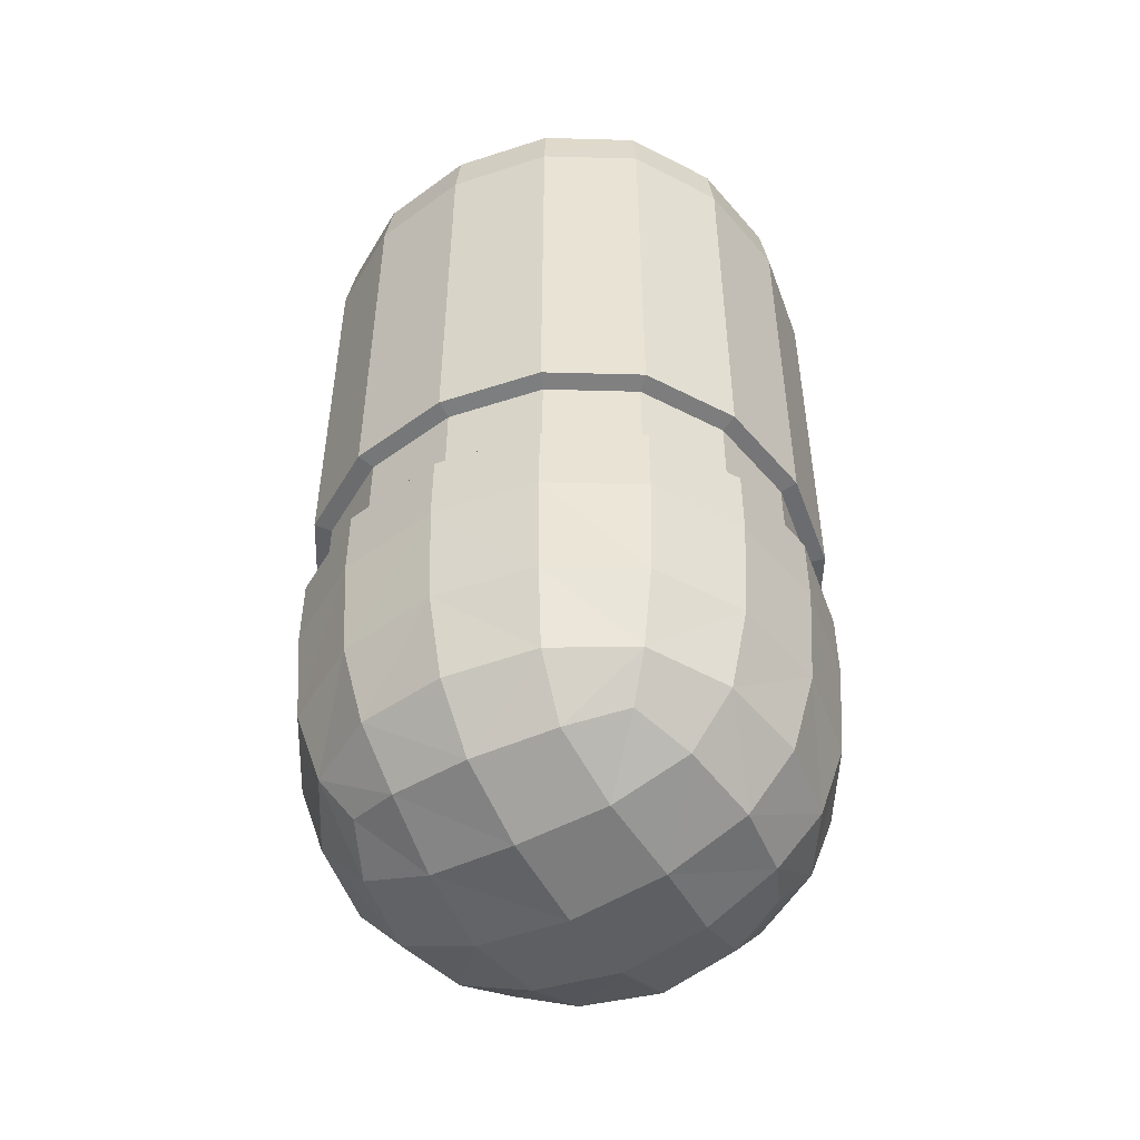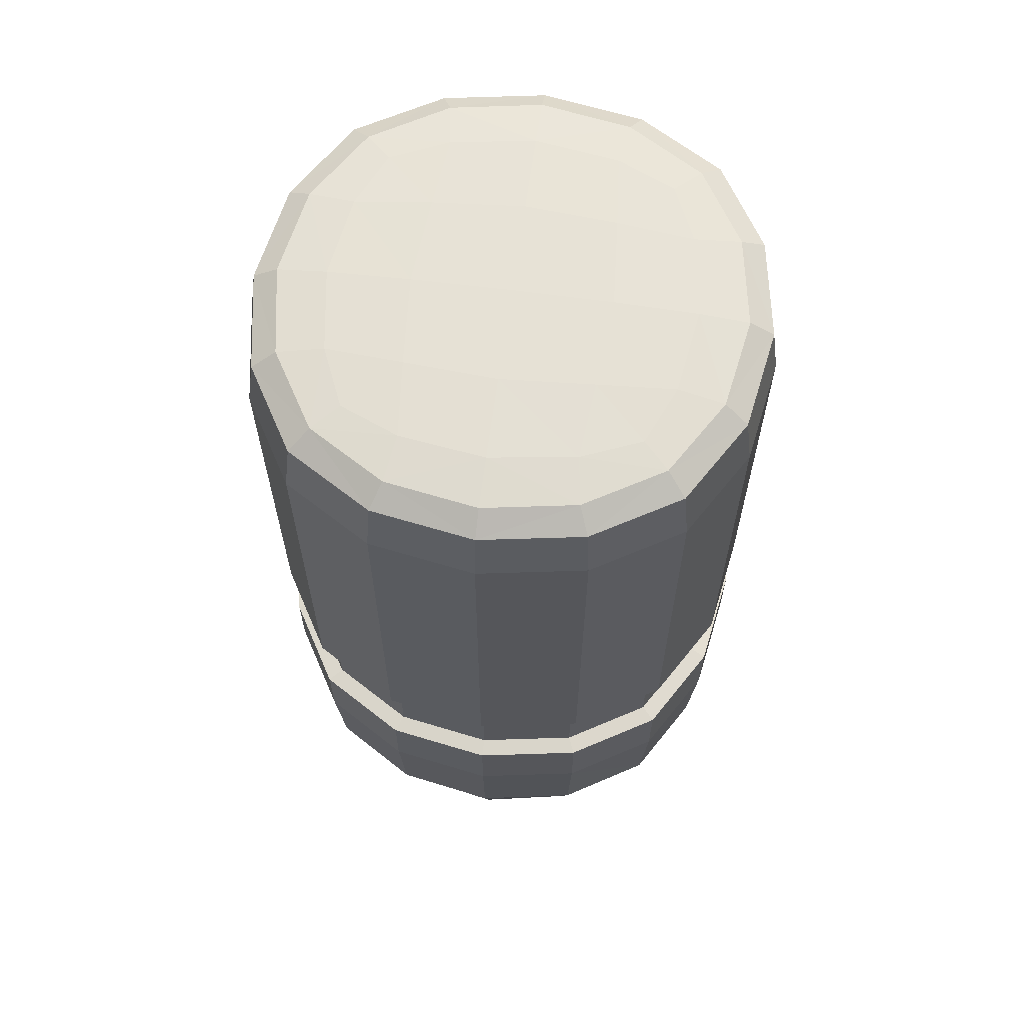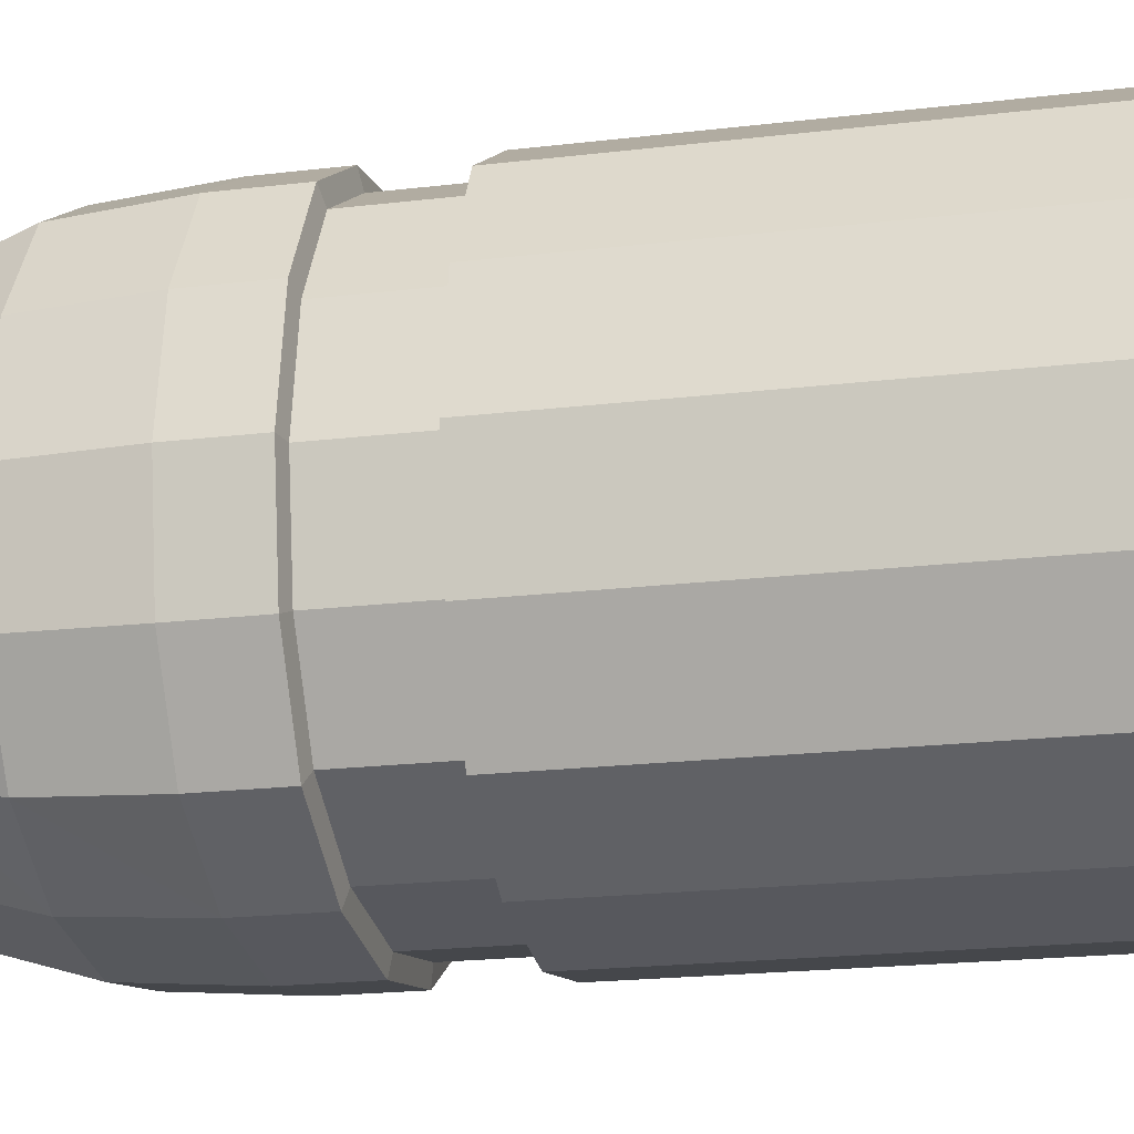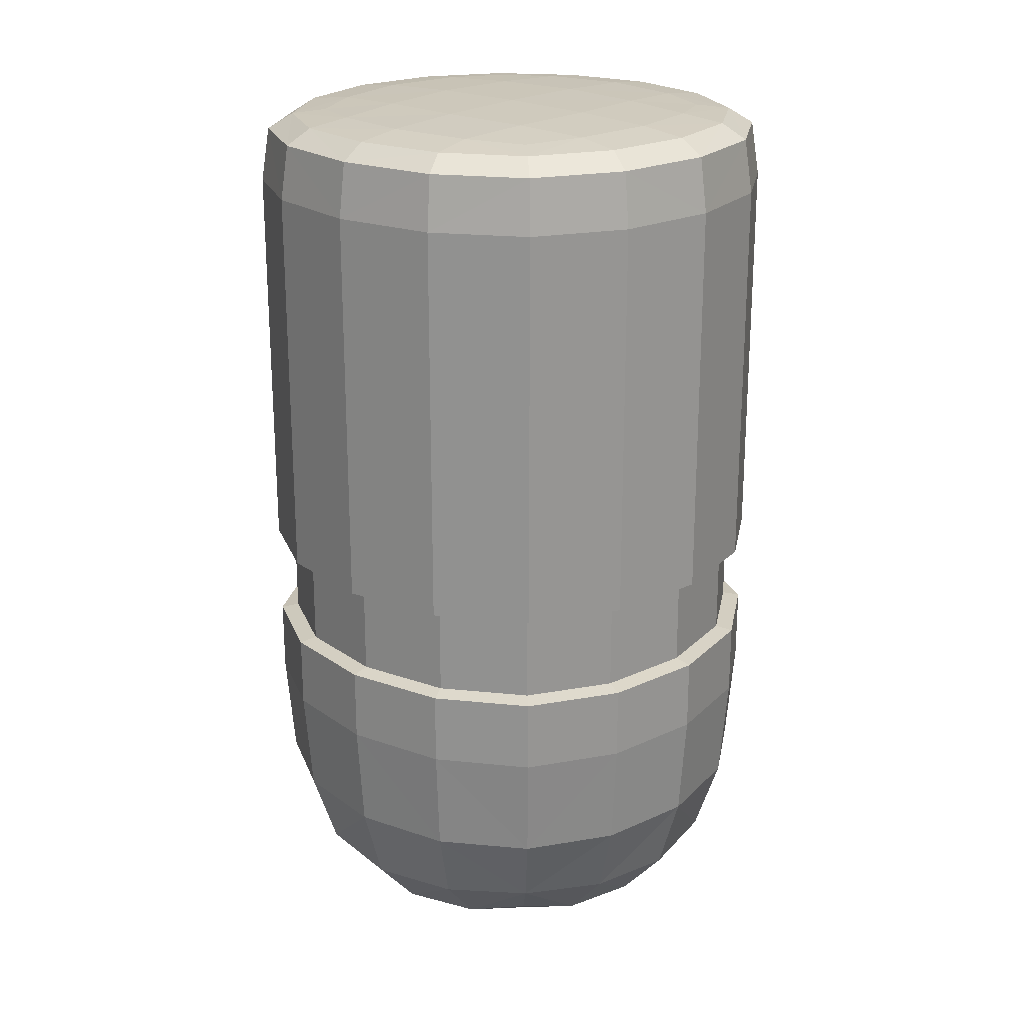
<metadata>
{"format":"obj","ext":"obj","renderer":"f3d","projection":"perspective","resolution":1024,"background":"white","views":[{"elev":-49.6,"azim":29.3,"up":"+Z"},{"elev":63.8,"azim":-82.4,"up":"+Z"},{"elev":-19.7,"azim":-77.3,"up":"+Y"},{"elev":22.0,"azim":-138.7,"up":"+Z"}]}
</metadata>
<code>
o Cube
v -0 -0.01464 0.02283
v 0.00585 -0.01366 0.02282
v -0 -0.01321 0.02377
v -0.00585 -0.01366 0.02282
v -0 -0.01511 0.01959
v 0.006046 -0.01411 0.01959
v 0.005262 -0.01231 0.02374
v -0.005262 -0.01231 0.02374
v -0.006046 -0.01411 0.01959
v -0 0.01464 0.02283
v -0 0.01511 0.01959
v -0.00585 0.01366 0.02282
v -0 0.01321 0.02377
v 0.00585 0.01366 0.02282
v 0.006046 0.01411 0.01959
v -0.006046 0.01411 0.01959
v -0.005262 0.01231 0.02374
v 0.005262 0.01231 0.02374
v 0.01464 0 0.02283
v 0.01511 0 0.01959
v 0.01366 0.00585 0.02282
v 0.01321 0 0.02377
v 0.01366 -0.00585 0.02282
v 0.01411 -0.006046 0.01959
v 0.01411 0.006046 0.01959
v 0.01231 0.005262 0.02374
v 0.01231 -0.005262 0.02374
v -0 0 0.02437
v 0.005654 0 0.0243
v -0 0.005654 0.0243
v -0.005654 0 0.0243
v -0 -0.005654 0.0243
v 0.005262 -0.005262 0.02424
v 0.005262 0.005262 0.02424
v -0.005262 0.005262 0.02424
v -0.005262 -0.005262 0.02424
v -0.01511 0 0.001341
v -0.01511 0 0.006397
v -0.01411 0.006046 0.001341
v -0.01511 0 -0.004201
v -0.01411 -0.006046 0.001341
v -0.01411 -0.006046 0.006397
v -0.01411 0.006046 0.006397
v -0.01411 0.006046 -0.004201
v -0.01411 -0.006046 -0.004201
v 0.01464 0 -0.02045
v 0.01511 0 -0.01414
v 0.01366 -0.00585 -0.02038
v 0.01321 0 -0.02514
v 0.01366 0.00585 -0.02038
v 0.01411 0.006046 -0.01414
v 0.01411 -0.006046 -0.01414
v 0.01231 -0.005262 -0.02487
v 0.01231 0.005262 -0.02487
v 0 0 -0.03098
v 0.005654 0 -0.03033
v 0 -0.005654 -0.03033
v -0.005654 0 -0.03033
v 0 0.005654 -0.03033
v 0.005262 0.005262 -0.02971
v 0.005262 -0.005262 -0.02971
v -0.005262 -0.005262 -0.02971
v -0.005262 0.005262 -0.02971
v 0 0.01464 -0.02045
v 0 0.01511 -0.01414
v 0.00585 0.01366 -0.02038
v 0 0.01321 -0.02514
v -0.00585 0.01366 -0.02038
v -0.006046 0.01411 -0.01414
v 0.006046 0.01411 -0.01414
v 0.005262 0.01232 -0.02487
v -0.005262 0.01232 -0.02487
v -0.01464 0 -0.02045
v -0.01511 0 -0.01414
v -0.01366 0.00585 -0.02038
v -0.01321 0 -0.02514
v -0.01366 -0.00585 -0.02038
v -0.01411 -0.006046 -0.01414
v -0.01411 0.006046 -0.01414
v -0.01231 0.005262 -0.02487
v -0.01231 -0.005262 -0.02487
v 0 -0.01464 -0.02045
v 0 -0.01511 -0.01414
v -0.00585 -0.01366 -0.02038
v 0 -0.01321 -0.02514
v 0.00585 -0.01366 -0.02038
v 0.006046 -0.01411 -0.01414
v -0.006046 -0.01411 -0.01414
v -0.005262 -0.01231 -0.02487
v 0.005262 -0.01231 -0.02487
v -0.01464 0 0.02283
v -0.01321 0 0.02377
v -0.01366 0.00585 0.02282
v -0.01511 0 0.01959
v -0.01366 -0.00585 0.02282
v -0.01231 -0.005262 0.02374
v -0.01231 0.005262 0.02374
v -0.01411 0.006046 0.01959
v -0.01411 -0.006046 0.01959
v 0.01511 0 0.001341
v 0.01511 0 -0.004201
v 0.01411 0.006046 0.001341
v 0.01511 0 0.006397
v 0.01411 -0.006046 0.001341
v 0.01411 -0.006046 -0.004201
v 0.01411 0.006046 -0.004201
v 0.01411 0.006046 0.006397
v 0.01411 -0.006046 0.006397
v -0 0.01511 0.001341
v 0 0.01511 -0.004201
v -0.006046 0.01411 0.001341
v -0 0.01511 0.006397
v 0.006046 0.01411 0.001341
v 0.006046 0.01411 -0.004201
v -0.006046 0.01411 -0.004201
v -0.006046 0.01411 0.006397
v 0.006046 0.01411 0.006397
v 0 -0.01511 0.001341
v 0.006046 -0.01411 0.001341
v 0 -0.01511 0.006397
v -0.006046 -0.01411 0.001341
v 0 -0.01511 -0.004201
v 0.006046 -0.01411 -0.004201
v 0.006046 -0.01411 0.006397
v -0.006046 -0.01411 0.006397
v -0.006046 -0.01411 -0.004201
v 0.01108 -0.01108 0.01959
v 0.01073 -0.01073 0.0228
v 0.009656 -0.009656 0.02371
v 0.006046 -0.01411 -0.009865
v 0 -0.01511 -0.009865
v -0.006046 -0.01411 -0.009865
v 0.01411 -0.006046 -0.009865
v 0.01511 0 -0.009865
v 0.01411 0.006046 -0.009865
v 0.00487 -0.009656 0.02405
v -0 -0.01037 0.0241
v -0.00487 -0.009656 0.02405
v 0.009656 -0.00487 0.02405
v 0.01037 0 0.0241
v 0.009656 0.00487 0.02405
v -0.01108 -0.01108 0.006397
v -0.01108 -0.01108 0.001341
v -0.01108 -0.01108 -0.004201
v -0.009656 -0.00487 0.02405
v -0.01037 0 0.0241
v -0.009656 0.00487 0.02405
v -0.01411 -0.006046 -0.009865
v -0.01511 0 -0.009865
v -0.01411 0.006046 -0.009865
v 0.01108 0.01108 0.01959
v 0.01073 0.01073 0.0228
v 0.009656 0.009656 0.02371
v 0.006046 0.01411 -0.009865
v 0 0.01511 -0.009865
v -0.006046 0.01411 -0.009865
v 0.00487 0.009656 0.02405
v -0 0.01037 0.0241
v -0.00487 0.009656 0.02405
v -0.01108 0.01108 0.006397
v -0.01108 0.01108 0.001341
v -0.01108 0.01108 -0.004201
v 0.00487 -0.009656 -0.02789
v 0 -0.01037 -0.02838
v -0.00487 -0.009656 -0.02789
v 0.009656 -0.00487 -0.02789
v 0.01037 0 -0.02838
v 0.009656 0.00487 -0.02789
v -0.009656 -0.00487 -0.02789
v -0.01037 0 -0.02838
v -0.009656 0.00487 -0.02789
v 0.00487 0.009656 -0.02789
v 0 0.01037 -0.02838
v -0.00487 0.009656 -0.02789
v 0.01108 -0.01108 -0.01414
v 0.01073 -0.01073 -0.02031
v 0.009656 -0.009656 -0.0246
v 0.009656 0.009656 -0.0246
v 0.01073 0.01073 -0.02031
v 0.01108 0.01108 -0.01414
v -0.009656 0.009656 -0.0246
v -0.01073 0.01073 -0.02031
v -0.01108 0.01108 -0.01414
v -0.009656 -0.009656 -0.0246
v -0.01073 -0.01073 -0.02031
v -0.01108 -0.01108 -0.01414
v 0.01108 -0.01108 -0.004201
v 0.01108 -0.01108 0.001341
v 0.01108 -0.01108 0.006397
v -0.009656 -0.009656 0.02371
v -0.01073 -0.01073 0.0228
v -0.01108 -0.01108 0.01959
v 0.01108 0.01108 -0.004201
v 0.01108 0.01108 0.001341
v 0.01108 0.01108 0.006397
v -0.009656 0.009656 0.02371
v -0.01073 0.01073 0.0228
v -0.01108 0.01108 0.01959
v -0.01411 0.006046 0.01429
v -0.01511 0 0.01429
v -0.01411 -0.006046 0.01429
v 0.01411 0.006046 0.01429
v 0.01511 0 0.01429
v 0.01411 -0.006046 0.01429
v -0.006046 0.01411 0.01429
v -0 0.01511 0.01429
v 0.006046 0.01411 0.01429
v 0.006046 -0.01411 0.01429
v -0 -0.01511 0.01429
v -0.006046 -0.01411 0.01429
v 0.01108 -0.01108 -0.009865
v 0.00821 -0.00821 0.02395
v -0.00821 -0.00821 0.02395
v -0.01108 -0.01108 -0.009865
v 0.01108 0.01108 -0.009865
v 0.00821 0.00821 0.02395
v -0.00821 0.00821 0.02395
v -0.01108 0.01108 -0.009865
v 0.00821 -0.00821 -0.02689
v -0.00821 -0.00821 -0.02689
v 0.00821 0.00821 -0.02689
v -0.00821 0.00821 -0.02689
v 0.01108 -0.01108 0.01429
v -0.01108 -0.01108 0.01429
v 0.01108 0.01108 0.01429
v -0.01108 0.01108 0.01429
v -0.01409 0 -0.004393
v -0.01409 0 -0.009673
v -0.01315 0.005635 -0.004393
v -0.01033 0.01033 -0.004393
v -0.01315 0.005635 -0.009673
v -0.01315 -0.005635 -0.004393
v -0.01315 -0.005635 -0.009673
v -0.01033 -0.01033 -0.004393
v 0.01409 0 -0.004393
v 0.01409 0 -0.009673
v 0.01315 -0.005635 -0.004393
v 0.01033 -0.01033 -0.004393
v 0.01315 -0.005635 -0.009673
v 0.01315 0.005635 -0.004393
v 0.01315 0.005635 -0.009673
v 0.01033 0.01033 -0.004393
v 0 0.01409 -0.004393
v 0 0.01409 -0.009673
v 0.005635 0.01315 -0.004393
v 0.005635 0.01315 -0.009673
v -0.005635 0.01315 -0.004393
v -0.005635 0.01315 -0.009673
v 0 -0.01409 -0.004393
v 0.005635 -0.01315 -0.004393
v 0.005635 -0.01315 -0.009673
v 0 -0.01409 -0.009673
v -0.005635 -0.01315 -0.004393
v -0.005635 -0.01315 -0.009673
v 0.01033 -0.01033 -0.009673
v -0.01033 -0.01033 -0.009673
v 0.01033 0.01033 -0.009673
v -0.01033 0.01033 -0.009673
f 5 6 2
f 6 127 128
f 5 209 208
f 6 208 223
f 1 2 7
f 7 136 137
f 2 128 129
f 129 212 136
f 1 3 8
f 4 8 190
f 137 138 8
f 138 213 190
f 4 9 5
f 9 210 209
f 191 192 9
f 9 192 224
f 14 15 11
f 15 207 206
f 152 151 15
f 151 225 207
f 11 16 12
f 16 198 197
f 206 205 16
f 205 226 198
f 10 12 17
f 17 159 158
f 12 197 196
f 196 217 159
f 10 13 18
f 14 18 153
f 158 157 18
f 157 216 153
f 23 24 20
f 24 204 203
f 128 127 24
f 127 223 204
f 20 25 21
f 25 151 152
f 20 203 202
f 25 202 225
f 19 21 26
f 26 141 140
f 21 152 153
f 153 216 141
f 19 22 27
f 23 27 129
f 140 139 27
f 139 212 129
f 28 32 33
f 29 33 139
f 32 137 136
f 33 136 212
f 28 29 34
f 30 34 157
f 29 140 141
f 34 141 216
f 28 30 35
f 31 35 147
f 30 158 159
f 35 159 217
f 28 31 36
f 32 36 138
f 31 146 145
f 36 145 213
f 37 41 42
f 38 42 201
f 41 143 142
f 42 142 224
f 38 43 39
f 39 43 160
f 200 199 43
f 43 199 226
f 39 44 40
f 110 114 245
f 161 162 44
f 40 45 41
f 45 144 143
f 106 240 242
f 91 95 96
f 96 145 146
f 95 191 190
f 190 213 145
f 91 92 97
f 93 97 196
f 146 147 97
f 147 217 196
f 93 98 94
f 94 98 199
f 197 198 98
f 198 226 199
f 94 99 95
f 99 192 191
f 200 201 99
f 99 201 224
f 104 105 101
f 122 249 250
f 188 187 105
f 100 101 106
f 102 106 193
f 101 235 240
f 102 107 103
f 107 202 203
f 194 195 107
f 195 225 202
f 100 103 108
f 104 108 189
f 103 203 204
f 108 204 223
f 113 114 110
f 194 193 114
f 44 162 230
f 109 110 115
f 111 115 162
f 115 247 230
f 111 116 112
f 116 205 206
f 161 160 116
f 116 160 226
f 109 112 117
f 113 117 195
f 112 206 207
f 117 207 225
f 122 123 119
f 119 123 187
f 40 44 229
f 119 124 120
f 120 124 208
f 188 189 124
f 189 223 208
f 120 125 121
f 125 142 143
f 209 210 125
f 210 224 142
f 118 121 126
f 110 243 247
f 121 143 144
f 123 250 238
f 40 227 232
f 122 126 253
f 114 193 242
f 101 105 237
f 45 232 234
f 126 144 234
f 105 187 238
f 1 5 2
f 2 6 128
f 6 5 208
f 127 6 223
f 3 1 7
f 3 7 137
f 7 2 129
f 7 129 136
f 4 1 8
f 191 4 190
f 3 137 8
f 8 138 190
f 1 4 5
f 5 9 209
f 4 191 9
f 210 9 224
f 10 14 11
f 11 15 206
f 14 152 15
f 15 151 207
f 10 11 12
f 12 16 197
f 11 206 16
f 16 205 198
f 13 10 17
f 13 17 158
f 17 12 196
f 17 196 159
f 14 10 18
f 152 14 153
f 13 158 18
f 18 157 153
f 19 23 20
f 20 24 203
f 23 128 24
f 24 127 204
f 19 20 21
f 21 25 152
f 25 20 202
f 151 25 225
f 22 19 26
f 22 26 140
f 26 21 153
f 26 153 141
f 23 19 27
f 128 23 129
f 22 140 27
f 27 139 129
f 29 28 33
f 140 29 139
f 33 32 136
f 139 33 212
f 30 28 34
f 158 30 157
f 34 29 141
f 157 34 216
f 31 28 35
f 146 31 147
f 35 30 159
f 147 35 217
f 32 28 36
f 137 32 138
f 36 31 145
f 138 36 213
f 38 37 42
f 200 38 201
f 42 41 142
f 201 42 224
f 37 38 39
f 161 39 160
f 38 200 43
f 160 43 226
f 37 39 40
f 243 110 245
f 39 161 44
f 37 40 41
f 41 45 143
f 193 106 242
f 92 91 96
f 92 96 146
f 96 95 190
f 96 190 145
f 93 91 97
f 197 93 196
f 92 146 97
f 97 147 196
f 91 93 94
f 200 94 199
f 93 197 98
f 98 198 199
f 91 94 95
f 95 99 191
f 94 200 99
f 192 99 224
f 100 104 101
f 123 122 250
f 104 188 105
f 102 100 106
f 194 102 193
f 106 101 240
f 100 102 103
f 103 107 203
f 102 194 107
f 107 195 202
f 104 100 108
f 188 104 189
f 108 103 204
f 189 108 223
f 109 113 110
f 113 194 114
f 229 44 230
f 111 109 115
f 161 111 162
f 162 115 230
f 109 111 112
f 112 116 206
f 111 161 116
f 205 116 226
f 113 109 117
f 194 113 195
f 117 112 207
f 195 117 225
f 118 122 119
f 188 119 187
f 227 40 229
f 118 119 120
f 209 120 208
f 119 188 124
f 124 189 208
f 118 120 121
f 121 125 143
f 120 209 125
f 125 210 142
f 122 118 126
f 115 110 247
f 126 121 144
f 187 123 238
f 45 40 232
f 249 122 253
f 245 114 242
f 235 101 237
f 144 45 234
f 253 126 234
f 237 105 238
f 132 254 256
f 131 252 254
f 50 51 47
f 51 135 134
f 179 180 51
f 51 180 215
f 47 52 48
f 52 175 176
f 134 133 52
f 133 211 175
f 46 48 53
f 53 166 167
f 48 176 177
f 177 219 166
f 46 49 54
f 50 54 178
f 167 168 54
f 168 221 178
f 55 59 60
f 56 60 168
f 59 173 172
f 60 172 221
f 55 56 61
f 57 61 163
f 56 167 166
f 61 166 219
f 55 57 62
f 58 62 169
f 57 164 165
f 62 165 220
f 55 58 63
f 59 63 174
f 58 170 171
f 63 171 222
f 68 69 65
f 69 156 155
f 182 183 69
f 183 218 156
f 65 70 66
f 70 180 179
f 155 154 70
f 70 154 215
f 64 66 71
f 71 172 173
f 66 179 178
f 178 221 172
f 64 67 72
f 68 72 181
f 173 174 72
f 174 222 181
f 77 78 74
f 78 148 149
f 185 186 78
f 186 214 148
f 74 79 75
f 79 183 182
f 74 149 150
f 79 150 218
f 73 75 80
f 80 171 170
f 75 182 181
f 181 222 171
f 73 76 81
f 77 81 184
f 170 169 81
f 169 220 184
f 86 87 83
f 83 87 130
f 176 175 87
f 87 175 211
f 83 88 84
f 88 186 185
f 83 131 132
f 88 132 214
f 82 84 89
f 89 165 164
f 84 185 184
f 184 220 165
f 82 85 90
f 86 90 177
f 164 163 90
f 163 219 177
f 131 130 251
f 150 231 258
f 130 211 255
f 149 228 231
f 149 148 233
f 148 214 256
f 133 239 255
f 134 236 239
f 154 246 257
f 134 135 241
f 155 244 246
f 135 215 257
f 155 156 248
f 156 218 258
f 214 132 256
f 132 131 254
f 46 50 47
f 47 51 134
f 50 179 51
f 135 51 215
f 46 47 48
f 48 52 176
f 47 134 52
f 52 133 175
f 49 46 53
f 49 53 167
f 53 48 177
f 53 177 166
f 50 46 54
f 179 50 178
f 49 167 54
f 54 168 178
f 56 55 60
f 167 56 168
f 60 59 172
f 168 60 221
f 57 55 61
f 164 57 163
f 61 56 166
f 163 61 219
f 58 55 62
f 170 58 169
f 62 57 165
f 169 62 220
f 59 55 63
f 173 59 174
f 63 58 171
f 174 63 222
f 64 68 65
f 65 69 155
f 68 182 69
f 69 183 156
f 64 65 66
f 66 70 179
f 65 155 70
f 180 70 215
f 67 64 71
f 67 71 173
f 71 66 178
f 71 178 172
f 68 64 72
f 182 68 181
f 67 173 72
f 72 174 181
f 73 77 74
f 74 78 149
f 77 185 78
f 78 186 148
f 73 74 75
f 75 79 182
f 79 74 150
f 183 79 218
f 76 73 80
f 76 80 170
f 80 75 181
f 80 181 171
f 77 73 81
f 185 77 184
f 76 170 81
f 81 169 184
f 82 86 83
f 131 83 130
f 86 176 87
f 130 87 211
f 82 83 84
f 84 88 185
f 88 83 132
f 186 88 214
f 85 82 89
f 85 89 164
f 89 84 184
f 89 184 165
f 86 82 90
f 176 86 177
f 85 164 90
f 90 163 177
f 252 131 251
f 218 150 258
f 251 130 255
f 150 149 231
f 228 149 233
f 233 148 256
f 211 133 255
f 133 134 239
f 215 154 257
f 236 134 241
f 154 155 246
f 241 135 257
f 244 155 248
f 248 156 258
f 229 231 228
f 230 258 231
f 228 233 232
f 233 256 234
f 235 237 239
f 237 238 255
f 236 241 240
f 240 241 257
f 245 246 244
f 242 257 246
f 243 244 248
f 247 248 258
f 252 251 250
f 251 255 238
f 249 253 254
f 253 234 256
f 227 229 228
f 229 230 231
f 227 228 232
f 232 233 234
f 236 235 239
f 239 237 255
f 235 236 240
f 242 240 257
f 243 245 244
f 245 242 246
f 247 243 248
f 230 247 258
f 249 252 250
f 250 251 238
f 252 249 254
f 254 253 256

</code>
